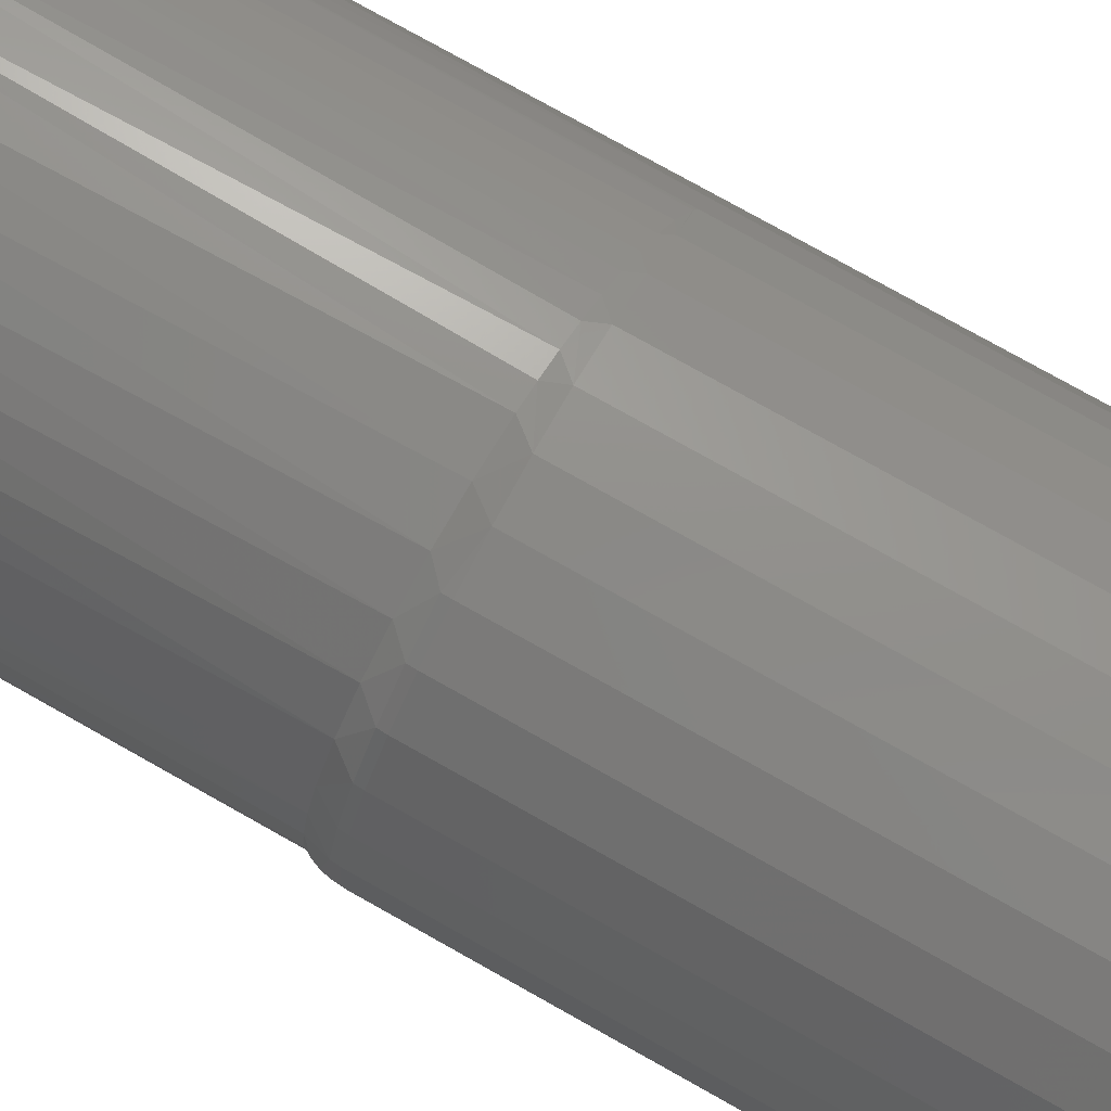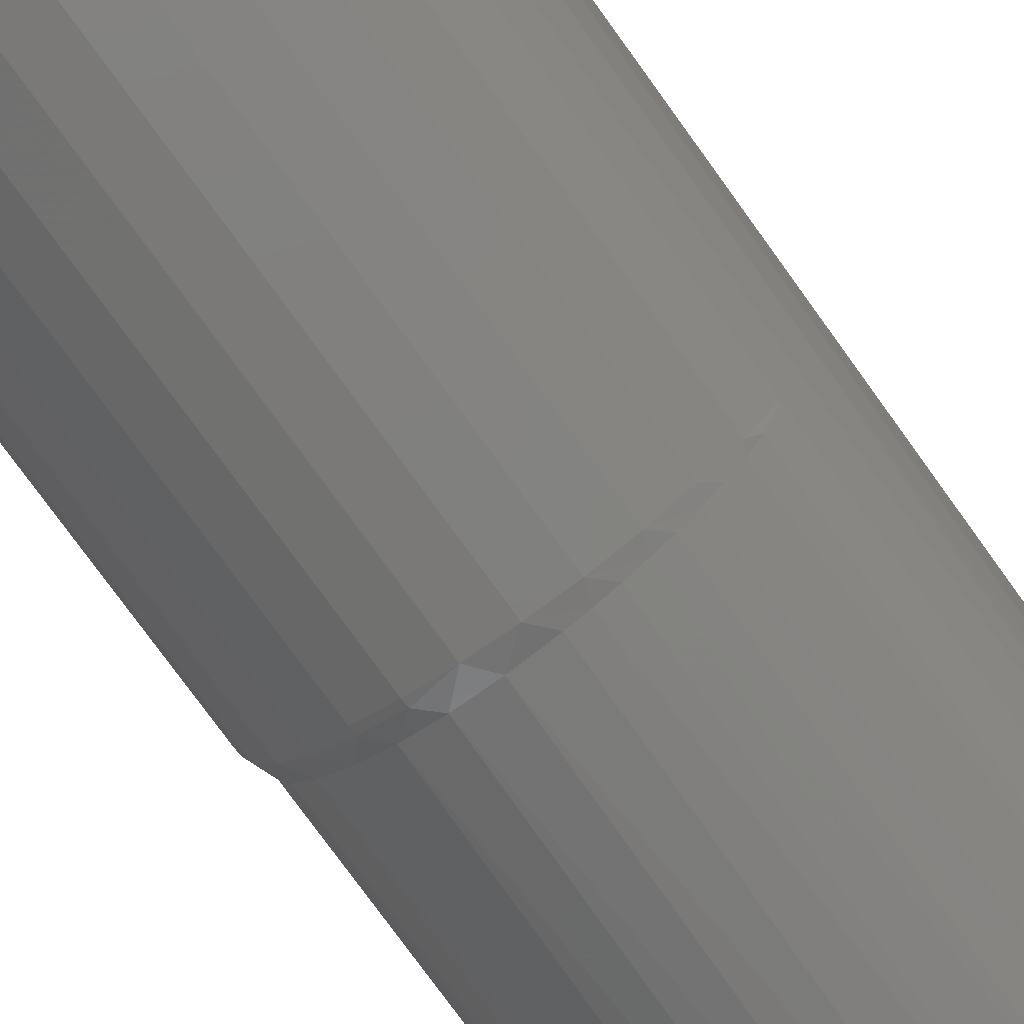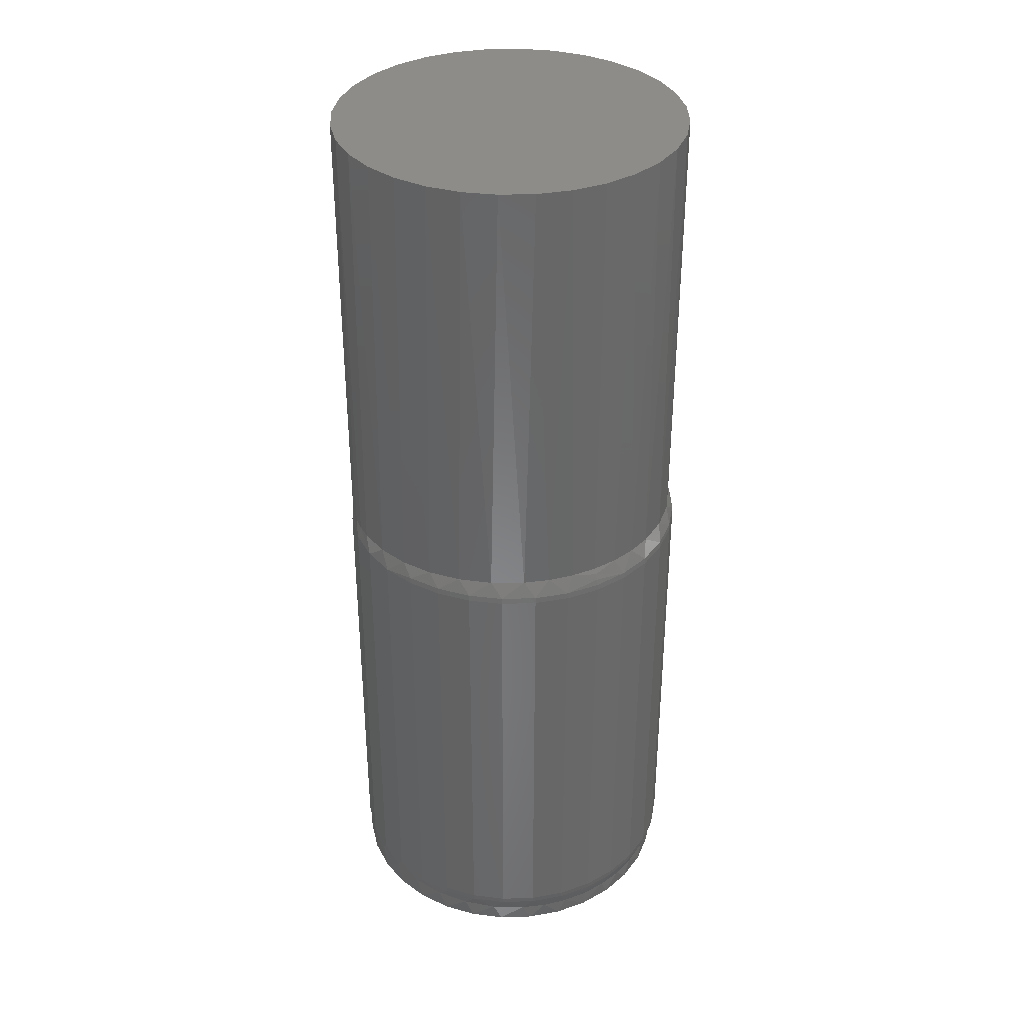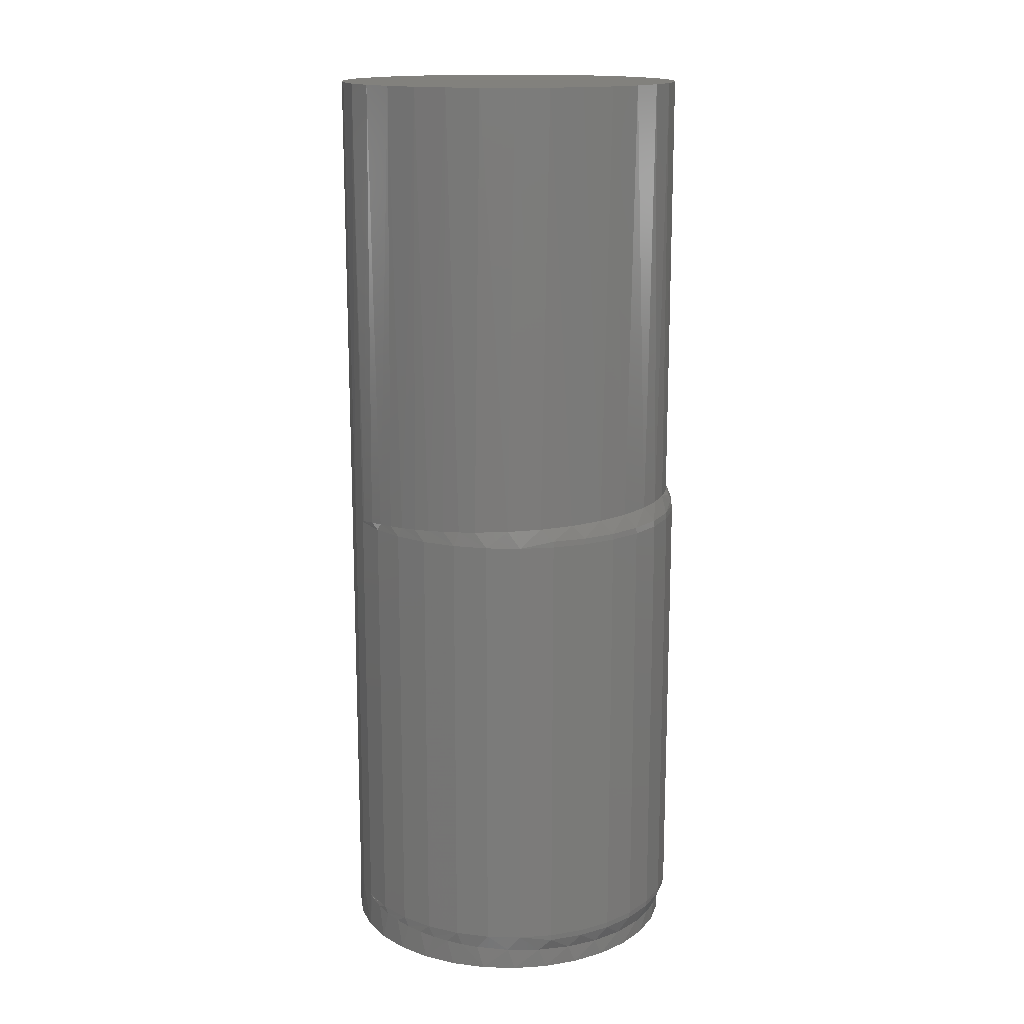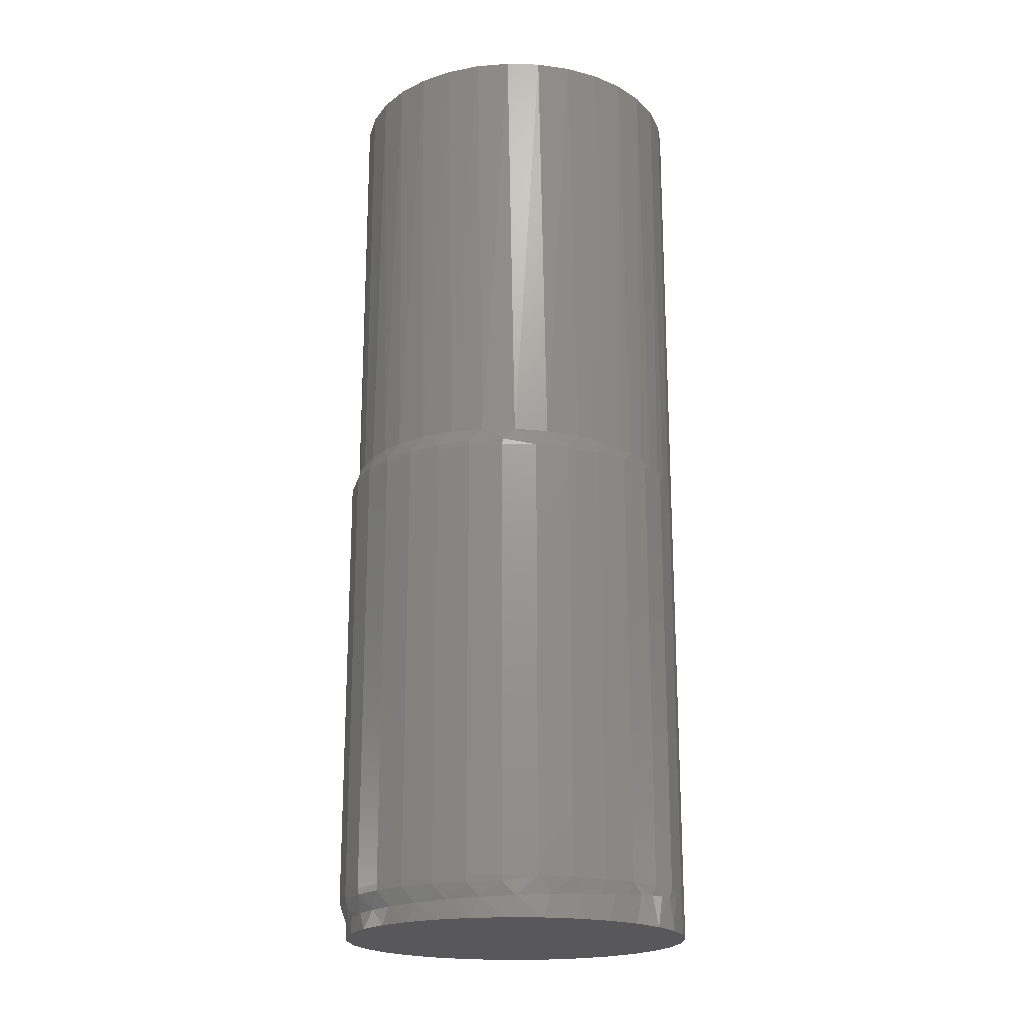
<metadata>
{"format":"stl","ext":"stl","renderer":"f3d","projection":"perspective","resolution":1024,"background":"white","views":[{"elev":77.3,"azim":119.3,"up":"+Y"},{"elev":-76.7,"azim":-144.2,"up":"+Y"},{"elev":35.4,"azim":59.8,"up":"+Z"},{"elev":15.4,"azim":9.1,"up":"+Z"},{"elev":-20.1,"azim":160.2,"up":"+Z"}]}
</metadata>
<code>
# stl→obj: 240 verts, 476 faces
v -0.001727 0.1395 0
v 0.02548 0.1368 0
v -0.02894 0.1368 0
v -0.0551 0.1289 0
v 0.05165 0.1289 0
v 0.02548 -0.1368 0
v -0.02894 -0.1368 0
v 0.05165 -0.1289 0
v -0.001727 -0.1395 0
v -0.0551 -0.1289 0
v -0.07921 -0.116 0
v 0.07576 -0.116 0
v -0.1003 -0.09862 0
v 0.0969 -0.09862 0
v -0.1177 -0.07749 0
v 0.1142 -0.07749 0
v -0.1306 -0.05337 0
v 0.1271 -0.05337 0
v -0.1385 -0.02721 0
v 0.1351 -0.02721 0
v -0.1412 1.708e-17 0
v 0.1377 0 0
v -0.1385 0.02721 0
v 0.1351 0.02721 0
v -0.1306 0.05337 0
v 0.1271 0.05337 0
v -0.1177 0.07749 0
v 0.1142 0.07749 0
v -0.1003 0.09862 0
v 0.0969 0.09862 0
v -0.07921 0.116 0
v 0.07576 0.116 0
v 0.1436 -1.61e-16 0.03125
v 0.1436 -1.61e-16 0.3828
v 0.1409 -0.02758 0.03125
v 0.1409 -0.02758 0.3828
v 0.1329 -0.05412 0.03125
v 0.1329 -0.05412 0.3828
v 0.1199 -0.0786 0.03125
v 0.1199 -0.0786 0.3828
v 0.1024 -0.1001 0.03125
v 0.1024 -0.1001 0.3828
v 0.08102 -0.1178 0.03125
v 0.08102 -0.1178 0.3828
v 0.05665 -0.131 0.03125
v 0.05665 -0.131 0.3828
v 0.03018 -0.1392 0.03125
v 0.03018 -0.1392 0.3828
v 0.002614 -0.1421 0.03125
v 0.002614 -0.1421 0.3828
v -0.02499 -0.1396 0.03125
v -0.02499 -0.1396 0.3828
v -0.05159 -0.1318 0.03125
v -0.05159 -0.1318 0.3828
v -0.07617 -0.119 0.03125
v -0.07617 -0.119 0.3828
v -0.09779 -0.1017 0.03125
v -0.09779 -0.1017 0.3828
v -0.1156 -0.08047 0.03125
v -0.1156 -0.08047 0.3828
v -0.1264 -0.062 0.03125
v -0.1264 -0.062 0.3828
v -0.1342 -0.04213 0.03125
v -0.1342 -0.04213 0.3828
v -0.139 -0.02131 0.03125
v -0.139 -0.02131 0.3828
v -0.1412 1.708e-17 0.03125
v -0.1412 1.708e-17 0.3828
v -0.139 0.02131 0.03125
v -0.139 0.02131 0.3828
v -0.1342 0.04213 0.03125
v -0.1342 0.04213 0.3828
v -0.1264 0.062 0.03125
v -0.1264 0.062 0.3828
v -0.1156 0.08047 0.03125
v -0.1156 0.08047 0.3828
v -0.1385 0.02721 0.75
v -0.1306 0.05337 0.75
v -0.1003 0.09862 0.75
v -0.1042 0.09461 0.3868
v -0.1137 0.08318 0.3845
v 0.01977 0.1378 0.3963
v -0.007304 0.1394 0.395
v -0.001727 0.1395 0.75
v 0.02548 0.1368 0.75
v 0.04591 0.1311 0.3975
v 0.05165 0.1289 0.75
v 0.07024 0.1195 0.3986
v 0.07576 0.116 0.75
v 0.09192 0.1034 0.3994
v 0.0969 0.09862 0.75
v 0.1102 0.08328 0.4001
v 0.1142 0.07749 0.75
v 0.1242 0.05995 0.4005
v 0.1271 0.05337 0.75
v 0.1317 0.04071 0.4008
v 0.1351 0.02721 0.75
v -0.1177 0.07749 0.75
v -0.1145 0.08203 0.3842
v -0.1412 1.708e-17 0.75
v -0.07921 0.116 0.75
v -0.08384 0.1127 0.3895
v -0.09447 0.1042 0.3883
v -0.0551 0.1289 0.75
v -0.06028 0.1266 0.3916
v -0.0724 0.1202 0.3906
v -0.02894 0.1368 0.75
v -0.03446 0.1356 0.3934
v -0.04758 0.1317 0.3925
v -0.02095 0.1381 0.3942
v 0.1377 0 0.75
v 0.1377 0 0.401
v 0.1362 0.02058 0.401
v 0.1362 0.02058 0.01311
v 0.1377 0 0.01306
v -0.1145 0.08203 0.02987
v -0.08384 0.1127 0.0246
v -0.0724 0.1202 0.02349
v -0.06028 0.1266 0.02248
v -0.04758 0.1317 0.02155
v -0.03446 0.1356 0.02068
v -0.02095 0.1381 0.01986
v -0.007304 0.1394 0.01909
v 0.01977 0.1378 0.01772
v 0.04591 0.1311 0.01653
v 0.07024 0.1195 0.01551
v 0.09192 0.1034 0.01467
v 0.1102 0.08328 0.014
v 0.1242 0.05995 0.01351
v 0.1317 0.04071 0.01326
v -0.1042 0.09461 0.02724
v -0.1137 0.08318 0.02959
v -0.09447 0.1042 0.02581
v -0.1177 -0.07749 0.75
v -0.1145 -0.08203 0.3842
v 0.1351 -0.02721 0.75
v 0.1271 -0.05337 0.75
v 0.1317 -0.04071 0.4008
v 0.1242 -0.05995 0.4005
v 0.1142 -0.07749 0.75
v 0.1102 -0.08328 0.4001
v 0.0969 -0.09862 0.75
v 0.09192 -0.1034 0.3994
v 0.07576 -0.116 0.75
v 0.07024 -0.1195 0.3986
v 0.05165 -0.1289 0.75
v 0.04591 -0.1311 0.3975
v 0.02548 -0.1368 0.75
v 0.01977 -0.1378 0.3963
v -0.001727 -0.1395 0.75
v -0.09447 -0.1042 0.3883
v -0.1003 -0.09862 0.75
v -0.1042 -0.09461 0.3868
v -0.1137 -0.08318 0.3845
v -0.1306 -0.05337 0.75
v -0.1385 -0.02721 0.75
v 0.1362 -0.02058 0.401
v -0.02894 -0.1368 0.75
v -0.02095 -0.1381 0.3942
v -0.007304 -0.1394 0.395
v -0.0551 -0.1289 0.75
v -0.04758 -0.1317 0.3925
v -0.03446 -0.1356 0.3934
v -0.07921 -0.116 0.75
v -0.0724 -0.1202 0.3906
v -0.06028 -0.1266 0.3916
v -0.08384 -0.1127 0.3895
v 0.1362 -0.02058 0.01311
v -0.1145 -0.08203 0.02987
v 0.1317 -0.04071 0.01326
v 0.1242 -0.05995 0.01351
v 0.1102 -0.08328 0.014
v 0.09192 -0.1034 0.01467
v 0.07024 -0.1195 0.01551
v 0.04591 -0.1311 0.01653
v 0.01977 -0.1378 0.01772
v -0.007304 -0.1394 0.01909
v -0.02095 -0.1381 0.01986
v -0.03446 -0.1356 0.02068
v -0.04758 -0.1317 0.02155
v -0.06028 -0.1266 0.02248
v -0.0724 -0.1202 0.02349
v -0.09447 -0.1042 0.02581
v -0.1042 -0.09461 0.02724
v -0.1137 -0.08318 0.02959
v -0.08384 -0.1127 0.0246
v 0.1325 0.05398 0.3876
v 0.1196 0.07839 0.3876
v 0.1021 0.09982 0.3876
v 0.08081 0.1174 0.3876
v 0.0565 0.1306 0.3876
v 0.03018 0.1392 0.3828
v 0.002614 0.1421 0.3828
v -0.02499 0.1396 0.3828
v -0.05159 0.1318 0.3828
v -0.07617 0.119 0.3828
v -0.09779 0.1017 0.3828
v 0.1403 -6.939e-18 0.3969
v 0.1405 0.02751 0.3876
v 0.1421 -6.939e-18 0.3924
v 0.1432 -1.388e-17 0.3876
v 0.1409 0.02758 0.3828
v 0.1329 0.05412 0.3828
v 0.1199 0.0786 0.3828
v 0.1024 0.1001 0.3828
v 0.08102 0.1178 0.3828
v 0.05665 0.131 0.3828
v 0.0565 -0.1306 0.3876
v 0.08081 -0.1174 0.3876
v 0.1021 -0.09982 0.3876
v 0.1196 -0.07839 0.3876
v 0.1325 -0.05398 0.3876
v 0.1405 -0.02751 0.3876
v -0.09779 0.1017 0.03125
v -0.07617 0.119 0.03125
v -0.05159 0.1318 0.03125
v -0.02499 0.1396 0.03125
v 0.002614 0.1421 0.03125
v 0.03018 0.1392 0.03125
v 0.05665 0.131 0.03125
v 0.08102 0.1178 0.03125
v 0.1024 0.1001 0.03125
v 0.1199 0.0786 0.03125
v 0.1329 0.05412 0.03125
v 0.1409 0.02758 0.03125
v 0.1196 0.07839 0.02642
v 0.1325 0.05398 0.02642
v 0.1021 0.09982 0.02642
v 0.08081 0.1174 0.02642
v 0.0565 0.1306 0.02642
v 0.1403 0 0.01721
v 0.1405 0.02751 0.02642
v 0.1421 0 0.0217
v 0.1432 -6.939e-18 0.02642
v 0.0565 -0.1306 0.02642
v 0.08081 -0.1174 0.02642
v 0.1021 -0.09982 0.02642
v 0.1196 -0.07839 0.02642
v 0.1325 -0.05398 0.02642
v 0.1405 -0.02751 0.02642
f 1 2 3
f 4 3 2
f 5 4 2
f 6 7 8
f 9 7 6
f 7 10 8
f 8 10 11
f 8 11 12
f 12 11 13
f 12 13 14
f 14 13 15
f 14 15 16
f 16 15 17
f 16 17 18
f 18 17 19
f 18 19 20
f 20 19 21
f 20 21 22
f 22 21 23
f 22 23 24
f 24 23 25
f 24 25 26
f 26 25 27
f 26 27 28
f 28 27 29
f 28 29 30
f 30 29 31
f 30 31 32
f 32 31 4
f 32 4 5
f 33 34 35
f 35 34 36
f 35 36 37
f 37 36 38
f 37 38 39
f 39 38 40
f 39 40 41
f 41 40 42
f 41 42 43
f 43 42 44
f 43 44 45
f 45 44 46
f 45 46 47
f 47 46 48
f 47 48 49
f 49 48 50
f 49 50 51
f 51 50 52
f 51 52 53
f 53 52 54
f 53 54 55
f 55 54 56
f 55 56 57
f 57 56 58
f 57 58 59
f 59 58 60
f 59 60 61
f 61 60 62
f 61 62 63
f 63 62 64
f 63 64 65
f 65 64 66
f 65 66 67
f 67 66 68
f 67 68 69
f 69 68 70
f 69 70 71
f 71 70 72
f 71 72 73
f 73 72 74
f 73 74 75
f 75 74 76
f 77 78 72
f 72 78 74
f 79 80 81
f 82 83 84
f 84 85 82
f 86 82 85
f 85 87 86
f 88 86 87
f 87 89 88
f 90 88 89
f 89 91 90
f 92 90 91
f 91 93 92
f 94 92 93
f 93 95 94
f 96 94 95
f 95 97 96
f 98 79 81
f 98 81 99
f 98 99 76
f 98 76 74
f 98 74 78
f 68 100 70
f 70 100 77
f 70 77 72
f 101 102 79
f 79 102 103
f 79 103 80
f 104 105 101
f 101 105 106
f 101 106 102
f 107 108 104
f 104 108 109
f 104 109 105
f 84 83 107
f 107 83 110
f 107 110 108
f 111 112 97
f 97 112 113
f 97 113 96
f 22 114 115
f 22 24 114
f 75 27 73
f 75 116 27
f 23 71 25
f 71 73 25
f 27 25 73
f 31 117 118
f 31 118 119
f 31 119 4
f 4 119 120
f 4 120 121
f 4 121 3
f 3 121 122
f 3 122 123
f 3 123 1
f 1 123 124
f 1 124 2
f 2 124 125
f 2 125 5
f 5 125 126
f 5 126 32
f 32 126 127
f 32 127 30
f 30 127 128
f 30 128 28
f 28 128 129
f 28 129 26
f 26 129 130
f 26 130 24
f 130 114 24
f 21 67 23
f 23 67 69
f 23 69 71
f 131 29 132
f 132 29 27
f 132 27 116
f 117 31 133
f 133 31 29
f 133 29 131
f 60 134 62
f 60 135 134
f 136 137 138
f 138 137 139
f 139 137 140
f 139 140 141
f 141 140 142
f 141 142 143
f 143 142 144
f 143 144 145
f 145 144 146
f 145 146 147
f 147 146 148
f 147 148 149
f 149 148 150
f 151 152 153
f 153 152 154
f 154 152 134
f 134 135 154
f 134 155 62
f 64 62 155
f 155 156 64
f 112 111 157
f 157 111 136
f 157 136 138
f 158 159 150
f 150 159 160
f 150 160 149
f 161 162 158
f 158 162 163
f 158 163 159
f 164 165 161
f 161 165 166
f 161 166 162
f 152 151 164
f 164 151 167
f 164 167 165
f 100 68 156
f 156 68 66
f 156 66 64
f 22 168 20
f 22 115 168
f 59 15 169
f 59 61 15
f 20 168 170
f 20 170 18
f 170 171 18
f 16 18 171
f 171 172 16
f 14 16 172
f 172 173 14
f 12 14 173
f 173 174 12
f 8 12 174
f 174 175 8
f 6 8 175
f 175 176 6
f 9 6 176
f 176 177 9
f 9 177 178
f 9 178 7
f 178 179 7
f 10 7 179
f 10 179 180
f 180 181 10
f 11 10 181
f 11 181 182
f 183 184 13
f 13 184 185
f 15 13 185
f 15 185 169
f 15 61 17
f 17 61 63
f 17 63 19
f 183 13 186
f 186 13 11
f 186 11 182
f 67 21 65
f 65 21 19
f 65 19 63
f 187 94 96
f 188 92 94
f 188 94 187
f 189 90 92
f 189 92 188
f 190 88 90
f 190 90 189
f 191 86 88
f 191 88 190
f 192 82 86
f 192 86 191
f 193 83 82
f 193 82 192
f 194 108 110
f 194 110 193
f 195 105 109
f 195 109 194
f 196 102 106
f 196 106 195
f 197 80 103
f 197 103 196
f 81 80 197
f 99 81 197
f 76 99 197
f 112 198 113
f 193 110 83
f 194 109 108
f 195 106 105
f 196 103 102
f 199 113 198
f 199 198 200
f 199 200 201
f 199 201 34
f 199 34 202
f 199 202 203
f 199 203 187
f 199 187 96
f 199 96 113
f 187 203 188
f 188 203 204
f 188 204 189
f 189 204 205
f 189 205 190
f 190 205 206
f 190 206 191
f 191 206 207
f 191 207 192
f 56 165 167
f 56 167 151
f 54 162 166
f 54 166 165
f 52 50 159
f 159 163 52
f 52 163 162
f 50 48 149
f 149 160 50
f 48 208 147
f 147 149 48
f 208 209 145
f 145 147 208
f 209 210 143
f 143 145 209
f 210 141 143
f 211 139 141
f 211 141 210
f 212 138 139
f 212 139 211
f 200 198 157
f 200 157 213
f 157 138 213
f 213 138 212
f 112 157 198
f 200 213 201
f 54 165 56
f 52 162 54
f 50 160 159
f 58 56 151
f 58 151 153
f 58 153 154
f 58 154 135
f 58 135 60
f 34 201 36
f 36 201 213
f 36 213 38
f 38 213 212
f 38 212 40
f 40 212 211
f 40 211 42
f 42 211 210
f 42 210 44
f 44 210 209
f 44 209 46
f 46 209 208
f 46 208 48
f 75 76 214
f 214 76 197
f 214 197 215
f 215 197 196
f 215 196 216
f 216 196 195
f 216 195 217
f 217 195 194
f 217 194 218
f 218 194 193
f 218 193 219
f 219 193 192
f 219 192 220
f 220 192 207
f 220 207 221
f 221 207 206
f 221 206 222
f 222 206 205
f 222 205 223
f 223 205 204
f 223 204 224
f 224 204 203
f 224 203 225
f 225 203 202
f 225 202 33
f 33 202 34
f 129 226 227
f 129 227 130
f 128 228 226
f 128 226 129
f 127 229 228
f 127 228 128
f 229 127 126
f 126 125 230
f 230 229 126
f 124 218 219
f 124 219 125
f 219 230 125
f 123 122 218
f 123 218 124
f 121 120 217
f 121 217 122
f 217 218 122
f 119 118 216
f 119 216 120
f 216 217 120
f 117 133 215
f 117 215 118
f 215 216 118
f 75 132 116
f 115 114 231
f 214 215 133
f 214 133 131
f 214 131 132
f 214 132 75
f 232 233 231
f 232 231 114
f 232 114 130
f 232 130 227
f 232 227 224
f 232 224 225
f 232 225 33
f 232 33 234
f 232 234 233
f 224 227 223
f 223 227 226
f 223 226 222
f 222 226 228
f 222 228 221
f 221 228 229
f 221 229 220
f 220 229 230
f 220 230 219
f 183 55 57
f 183 57 184
f 182 53 55
f 182 55 186
f 180 51 53
f 180 53 181
f 178 49 51
f 178 51 179
f 176 47 49
f 176 49 177
f 175 235 47
f 175 47 176
f 174 236 235
f 174 235 175
f 173 237 236
f 173 236 174
f 172 238 237
f 172 237 173
f 171 239 238
f 171 238 172
f 170 239 171
f 115 231 168
f 59 169 57
f 57 169 185
f 57 185 184
f 55 183 186
f 53 182 181
f 51 180 179
f 49 178 177
f 240 231 233
f 240 233 234
f 240 234 33
f 240 33 35
f 240 35 37
f 240 37 239
f 240 239 170
f 240 170 168
f 240 168 231
f 239 37 238
f 238 37 39
f 238 39 237
f 237 39 41
f 237 41 236
f 236 41 43
f 236 43 235
f 235 43 45
f 235 45 47
f 107 85 84
f 85 107 104
f 85 104 87
f 146 158 148
f 148 158 150
f 87 104 89
f 89 104 101
f 89 101 91
f 91 101 79
f 91 79 93
f 93 79 98
f 93 98 95
f 95 98 78
f 95 78 97
f 97 78 77
f 97 77 111
f 111 77 100
f 111 100 136
f 136 100 156
f 136 156 137
f 137 156 155
f 137 155 140
f 140 155 134
f 140 134 142
f 142 134 152
f 142 152 144
f 144 152 164
f 144 164 146
f 146 164 161
f 146 161 158

</code>
